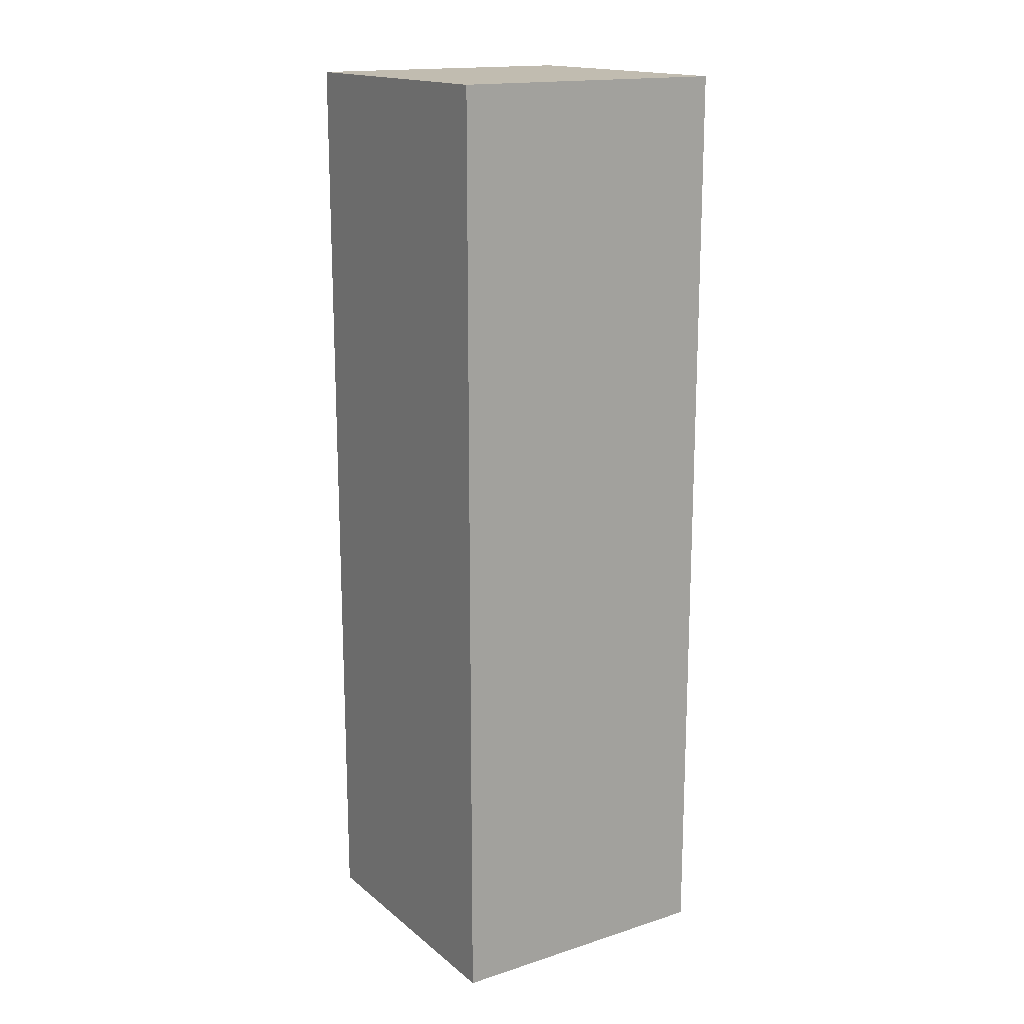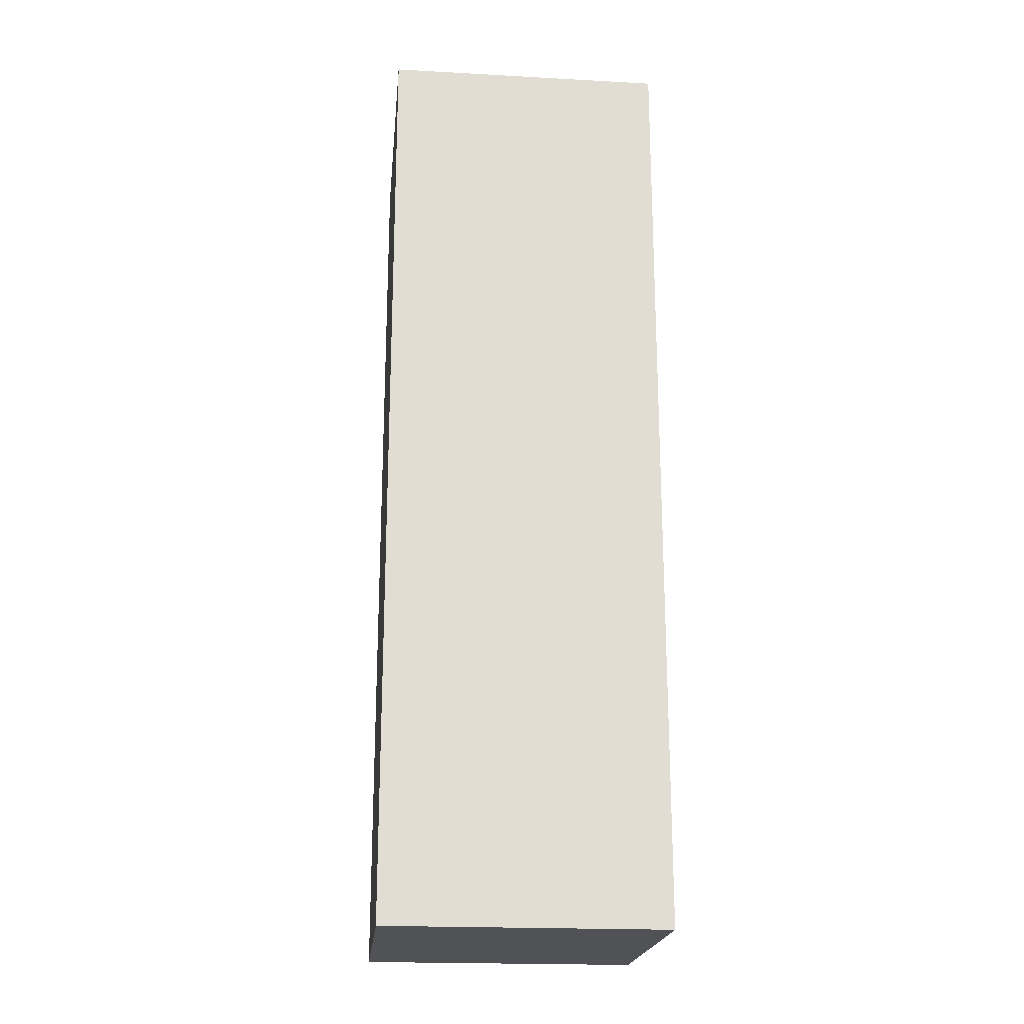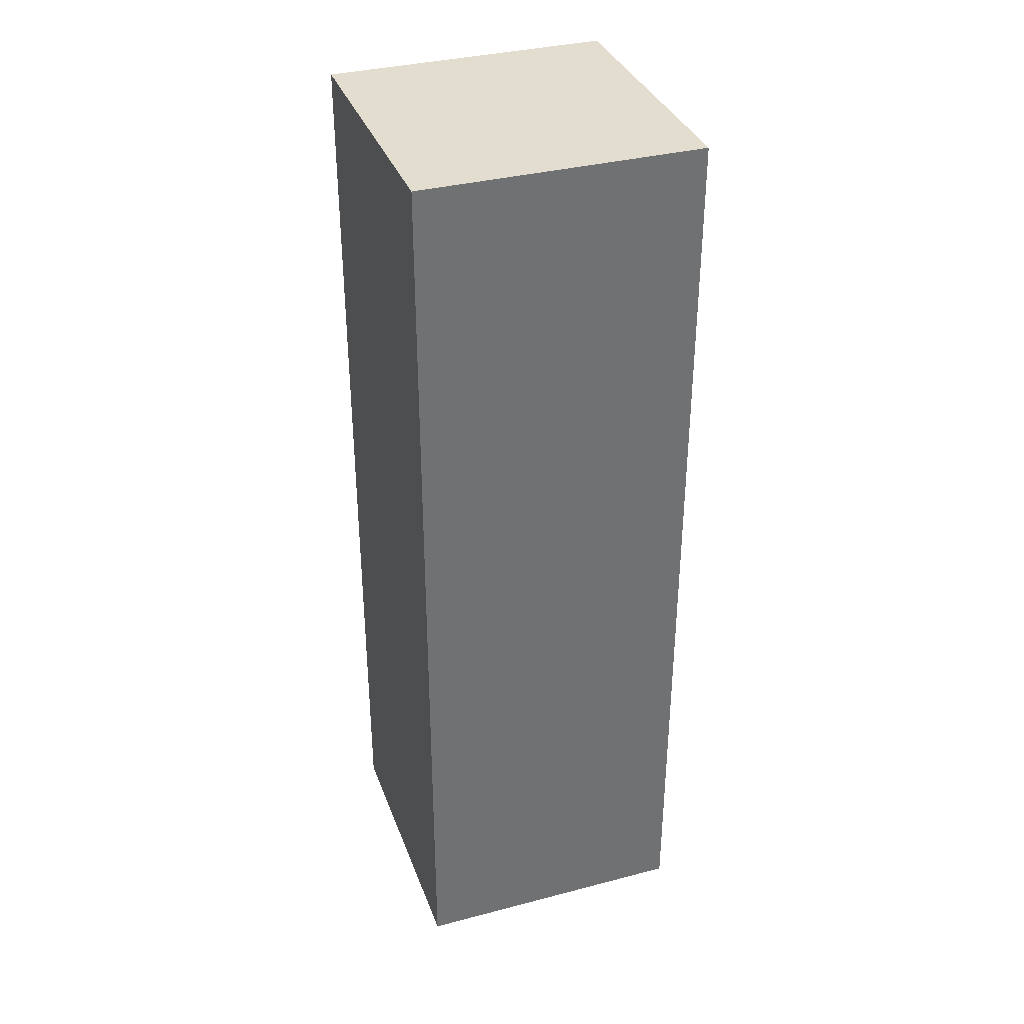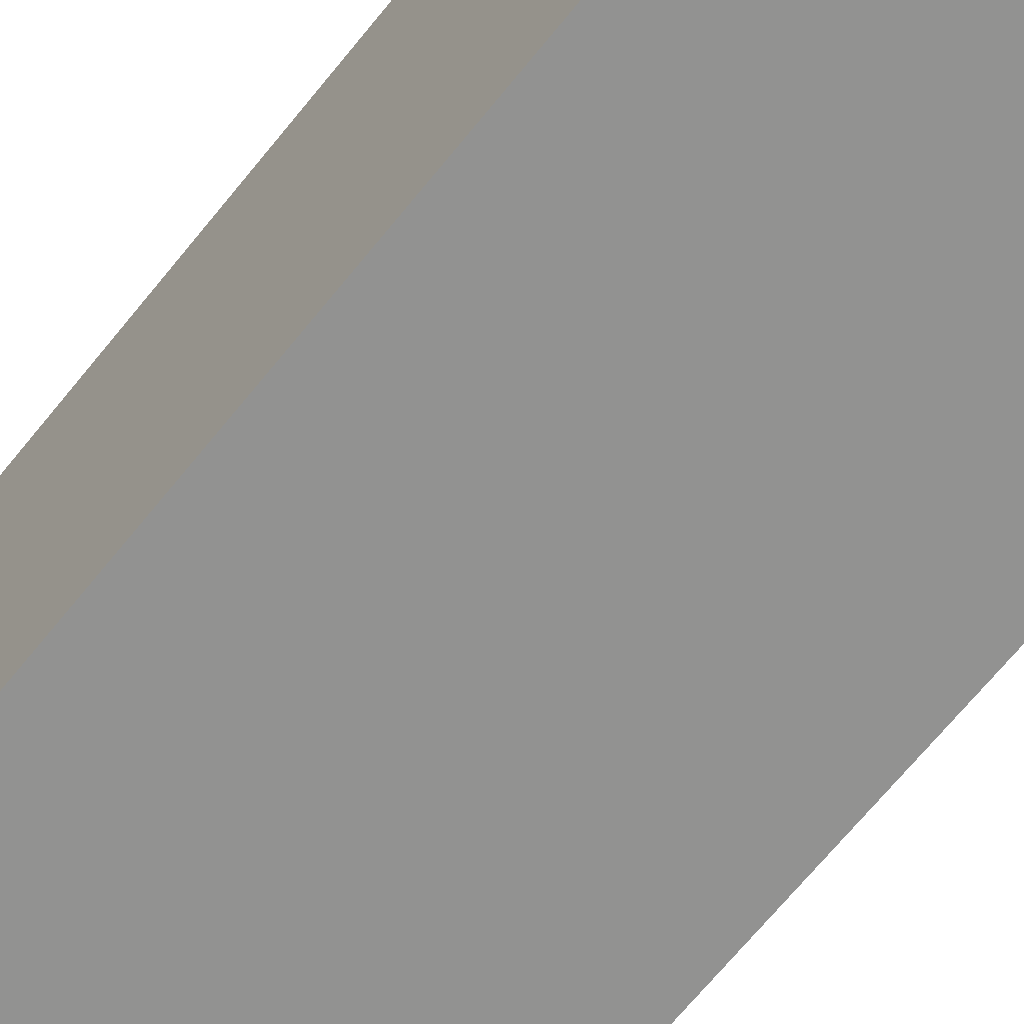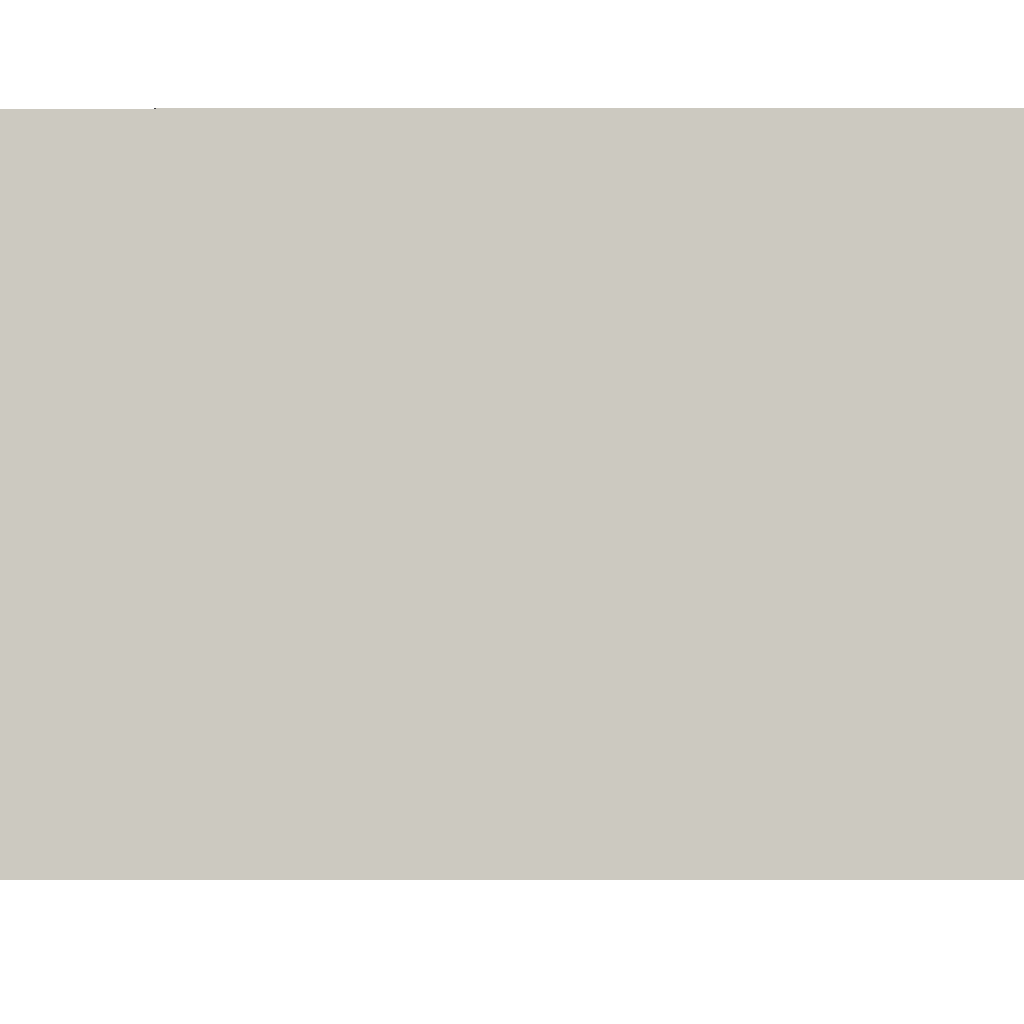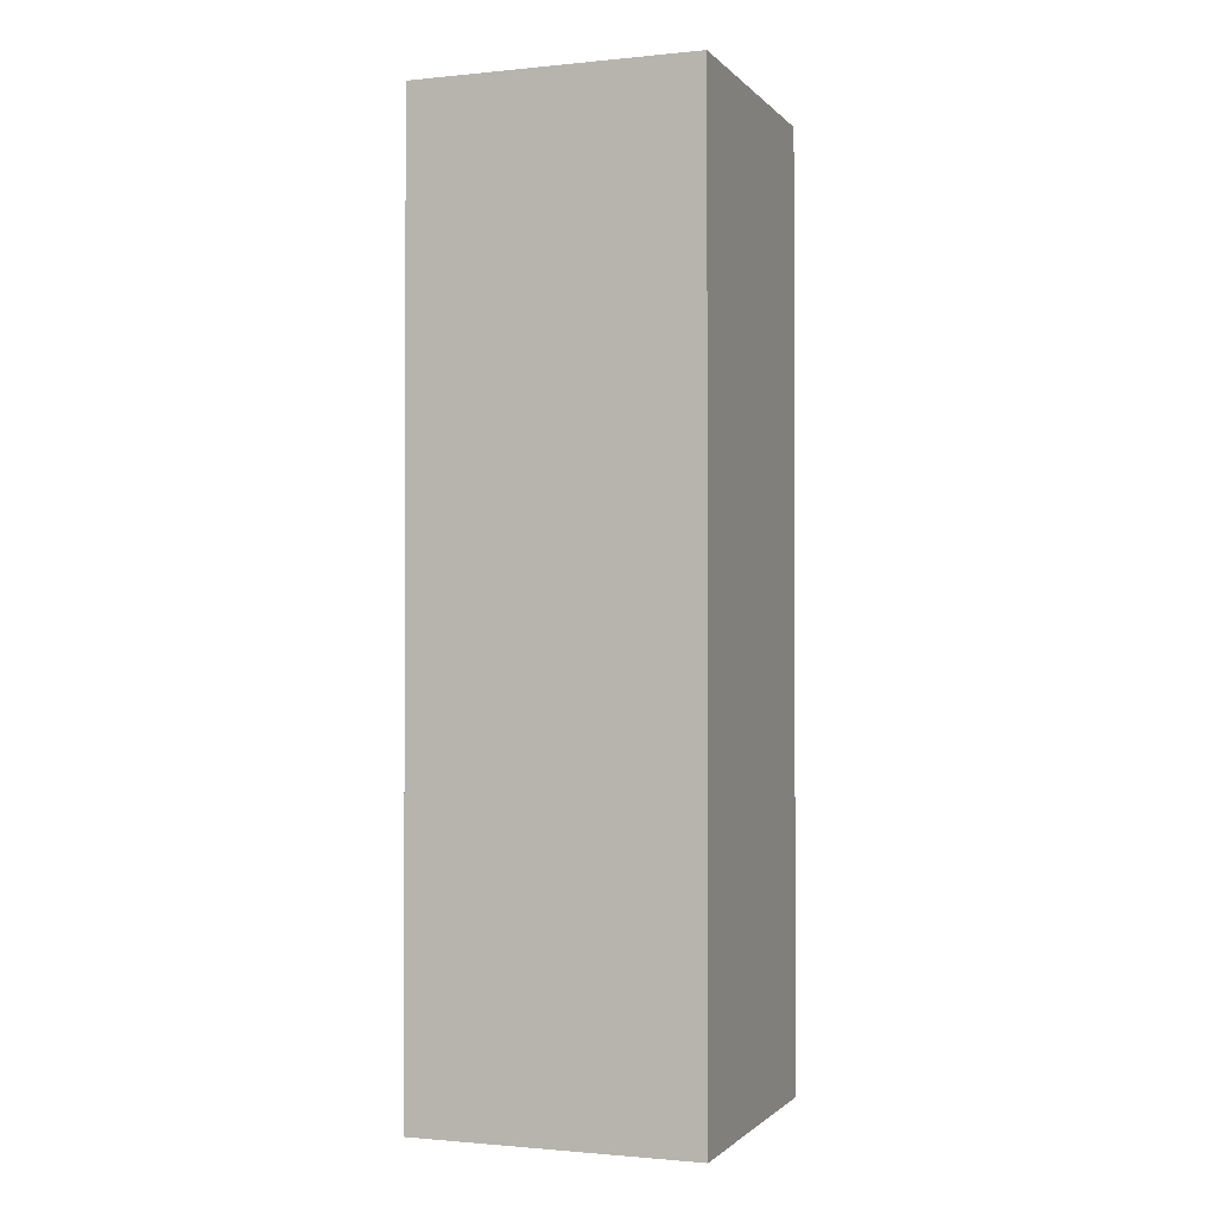
<metadata>
{"format":"obj","ext":"obj","renderer":"f3d","projection":"perspective","resolution":1024,"background":"white","views":[{"elev":16.6,"azim":-32.8,"up":"+Z"},{"elev":-20.8,"azim":174.4,"up":"+Z"},{"elev":35.5,"azim":-109.0,"up":"+Z"},{"elev":-66.3,"azim":-38.6,"up":"+Y"},{"elev":-2.9,"azim":90.2,"up":"+Y"},{"elev":-1.2,"azim":20.1,"up":"+Z"}]}
</metadata>
<code>
o Cube_Cube.001
v -0.3747 -0.3648 1.256
v -0.3747 0.3852 1.256
v -0.3747 -0.3648 -1.244
v -0.3747 0.3852 -1.244
v 0.3753 -0.3648 1.256
v 0.3753 0.3852 1.256
v 0.3753 -0.3648 -1.244
v 0.3753 0.3852 -1.244
f 4 3 1
f 8 7 3
f 6 5 7
f 2 1 5
f 3 7 5
f 8 4 2
f 2 4 1
f 4 8 3
f 8 6 7
f 6 2 5
f 1 3 5
f 6 8 2

</code>
